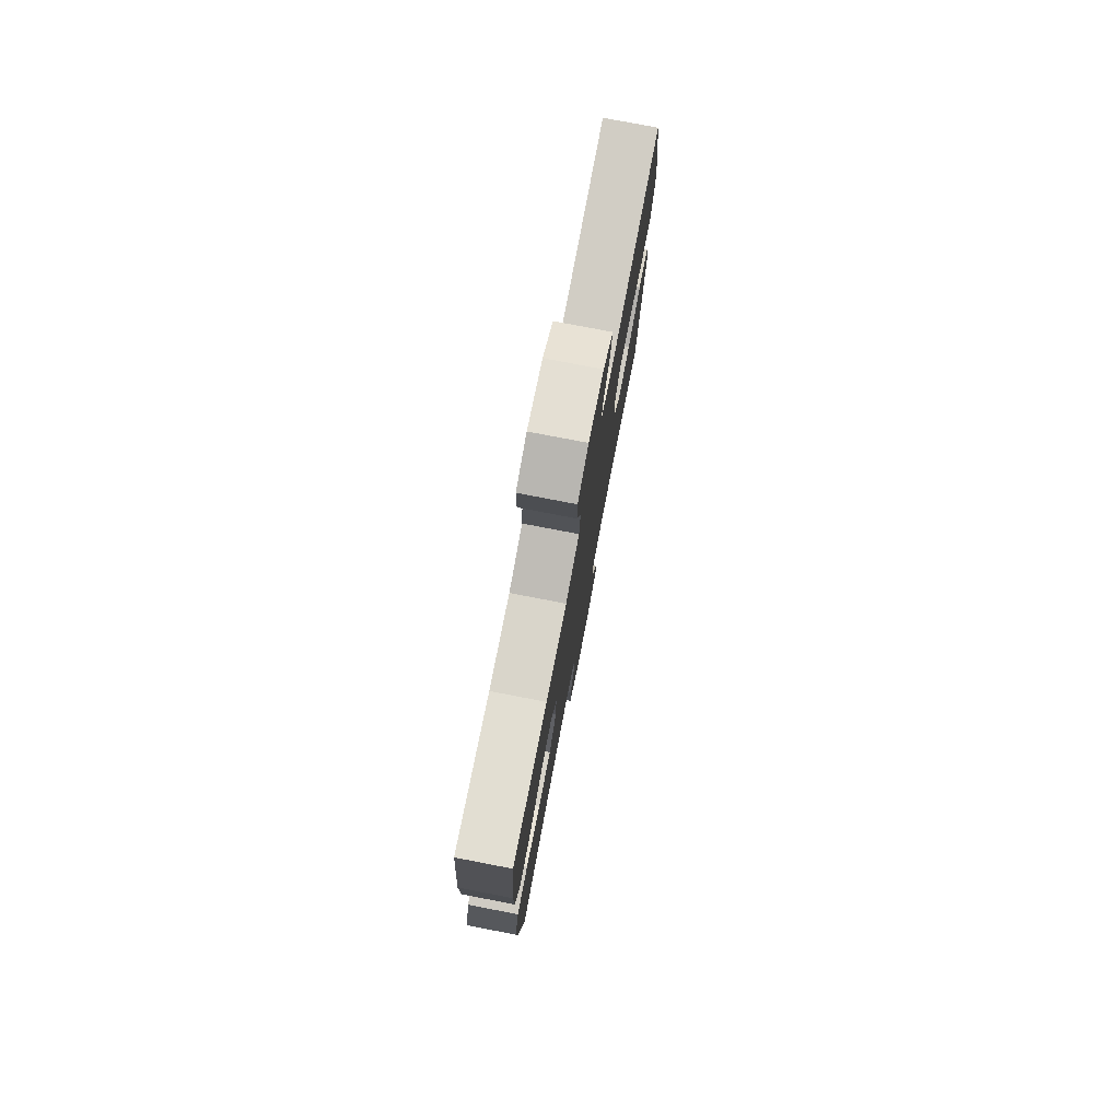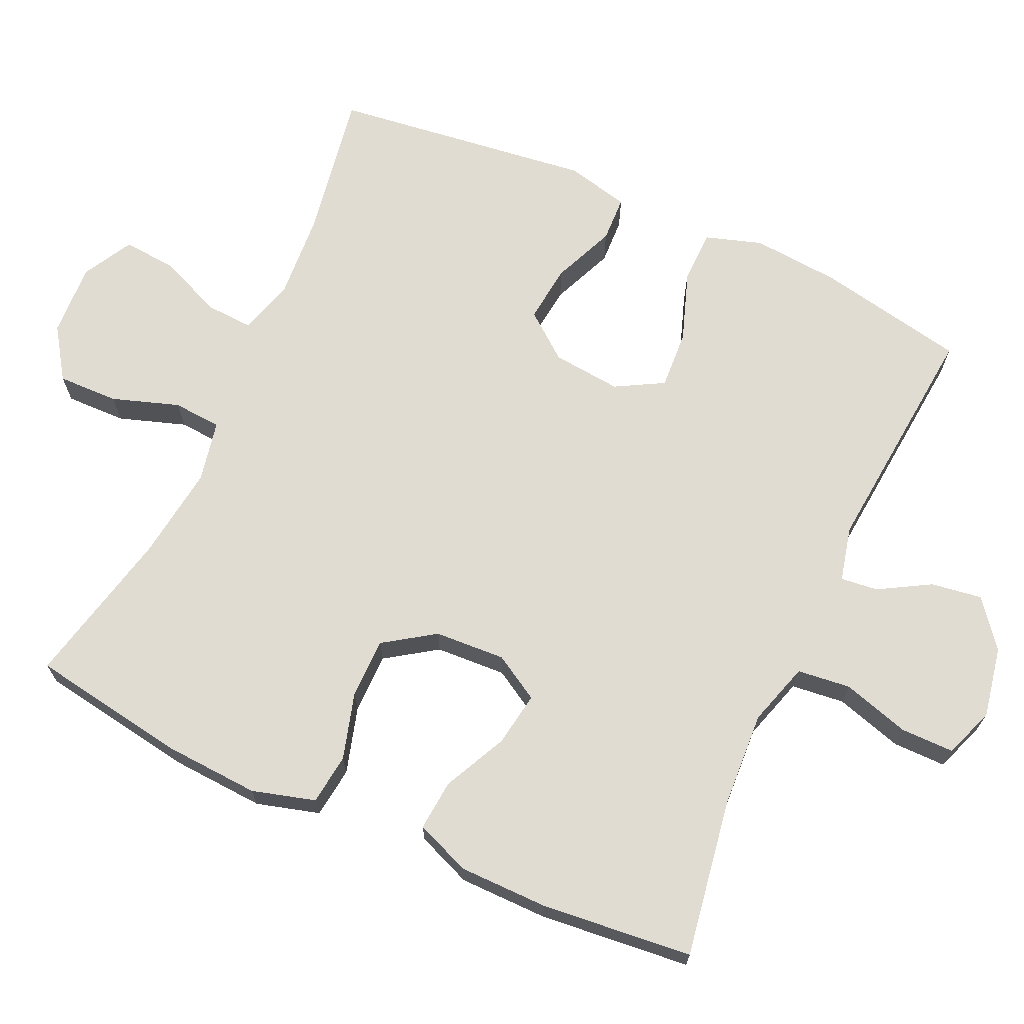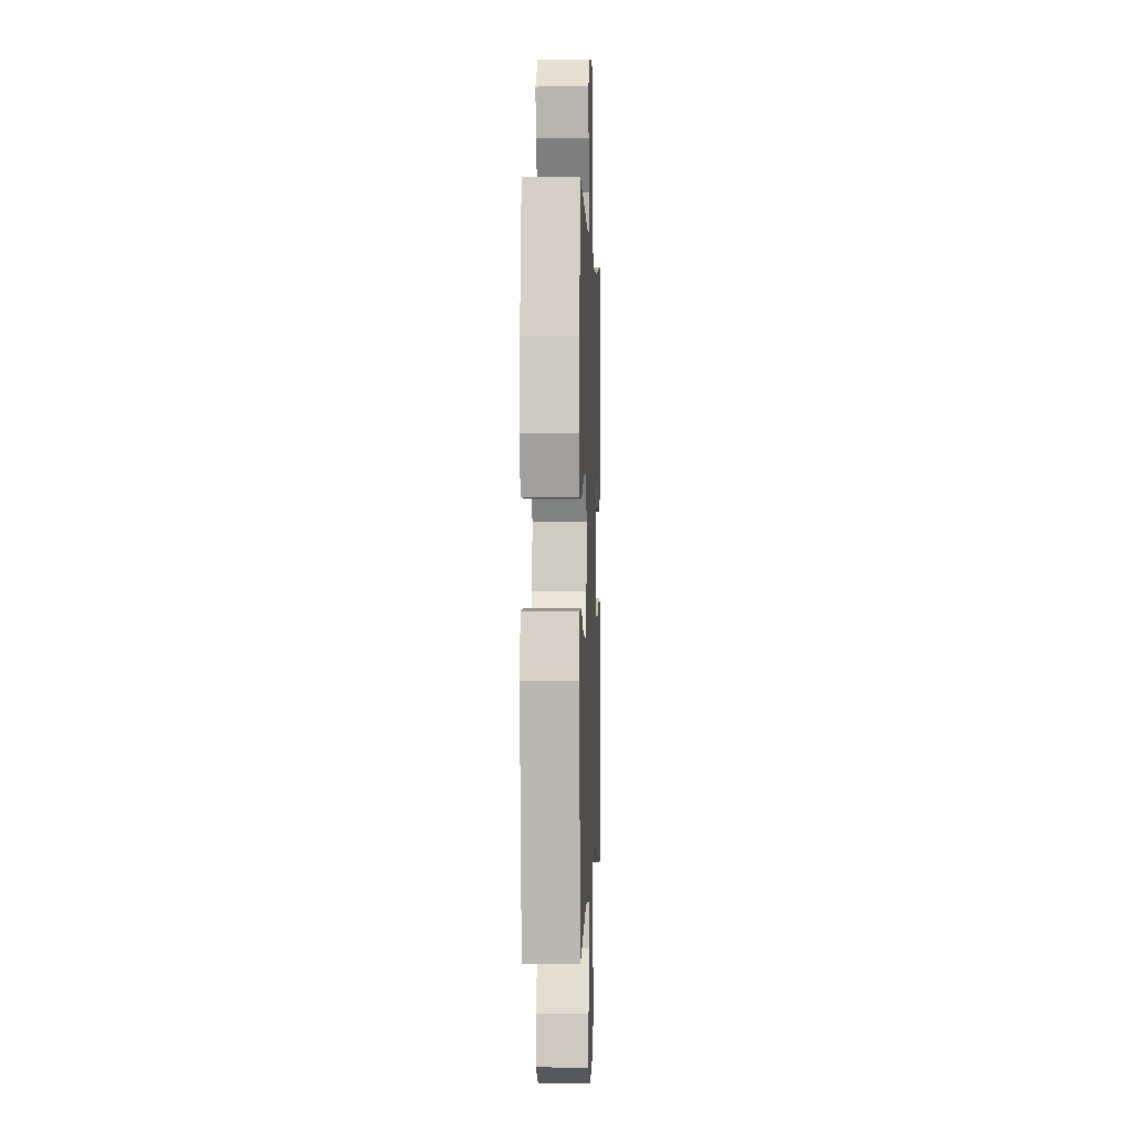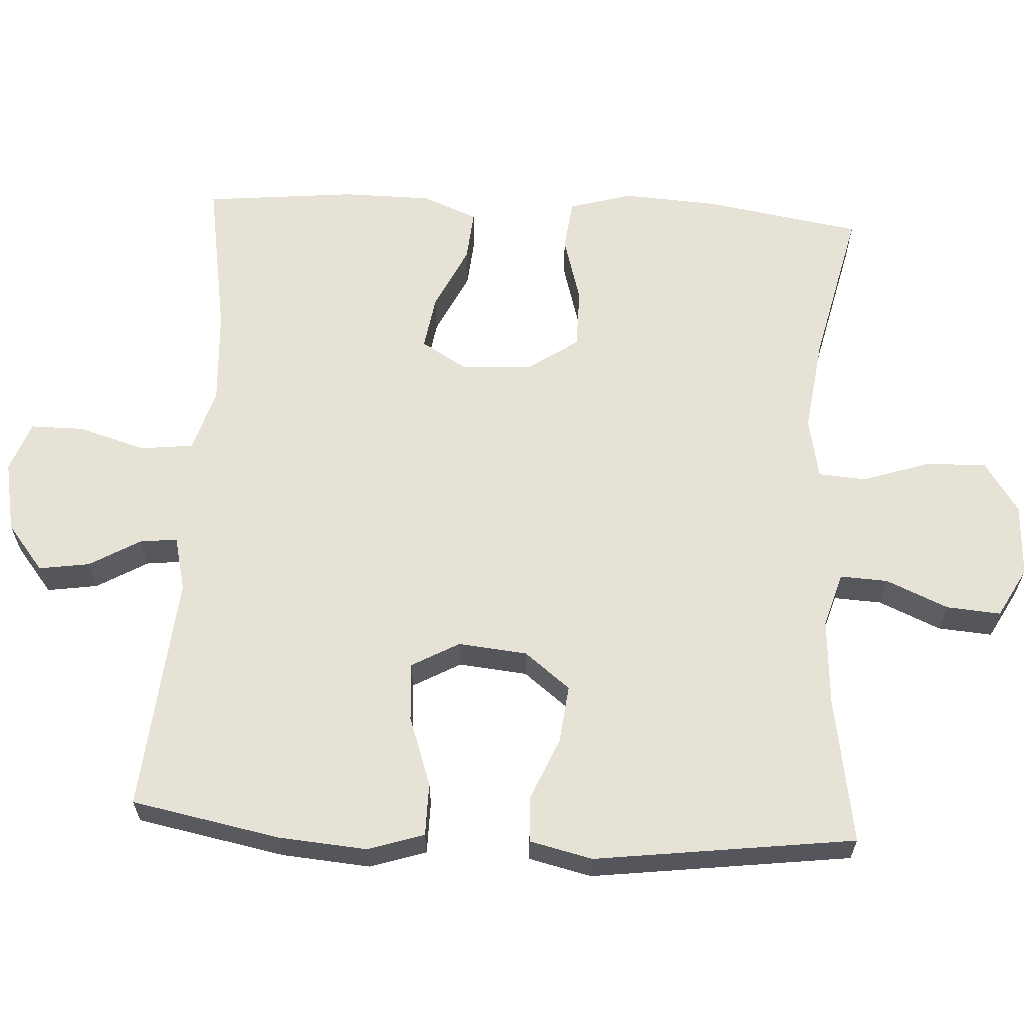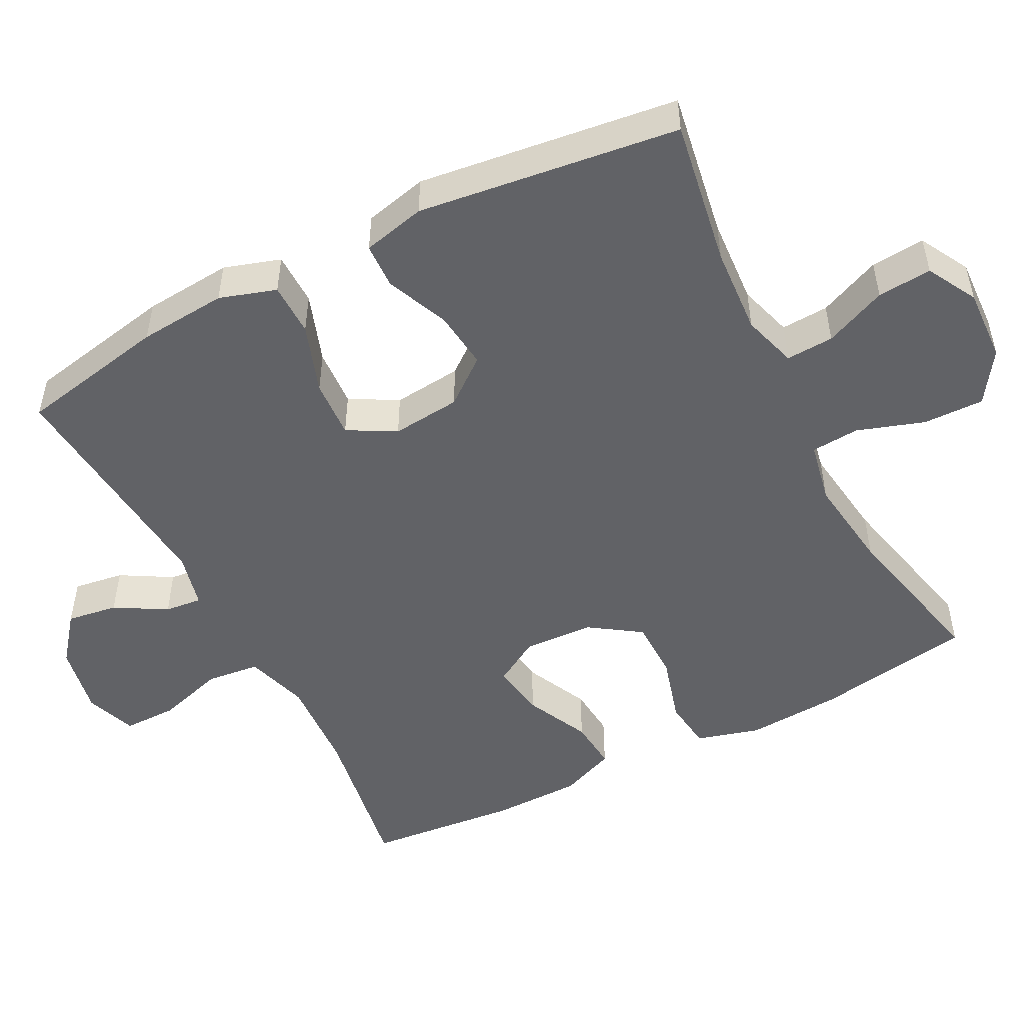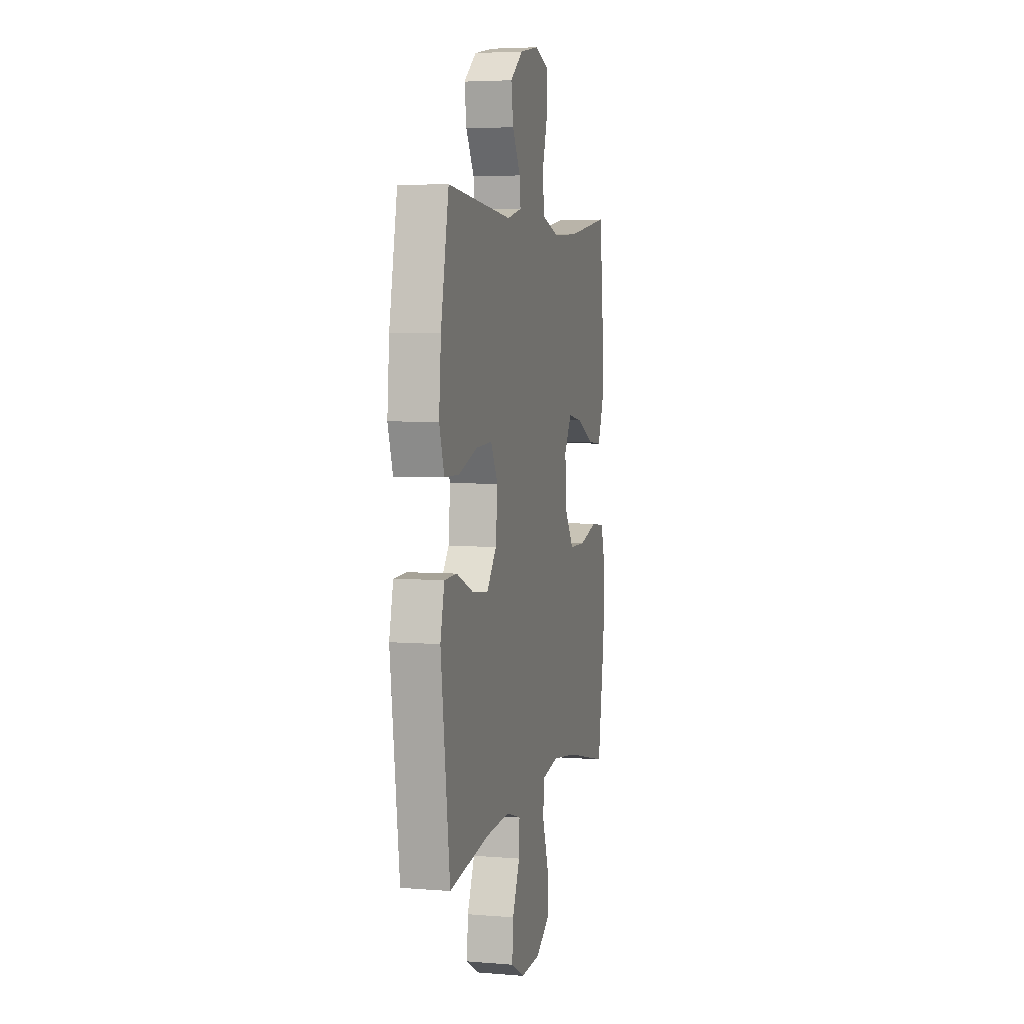
<metadata>
{"format":"obj","ext":"obj","renderer":"f3d","projection":"perspective","resolution":1024,"background":"white","views":[{"elev":77.7,"azim":-79.1,"up":"+Z"},{"elev":69.1,"azim":-65.5,"up":"+Y"},{"elev":0.4,"azim":92.2,"up":"+Z"},{"elev":63.3,"azim":93.2,"up":"+Y"},{"elev":-50.7,"azim":117.3,"up":"+Y"},{"elev":4.7,"azim":104.5,"up":"+Z"}]}
</metadata>
<code>
o path9114
v -0.5319 0.0375 0.2895
v -0.5311 0.0375 0.1657
v -0.5006 0.0375 0.08948
v -0.43 0.0375 0.09579
v -0.3418 0.0375 0.1383
v -0.2663 0.0375 0.1503
v -0.229 0.0375 0.08683
v -0.2344 0.0375 -0.01126
v -0.2818 0.0375 -0.08143
v -0.3654 0.0375 -0.0821
v -0.4584 0.0375 -0.0553
v -0.5288 0.0375 -0.06401
v -0.5537 0.0375 -0.1516
v -0.546 0.0375 -0.2832
v -0.5108 0.0375 -0.5018
v -0.2919 0.0375 -0.4513
v -0.1609 0.0375 -0.4338
v -0.07544 0.0375 -0.4511
v -0.07073 0.0375 -0.5182
v -0.1019 0.0375 -0.6111
v -0.1039 0.0375 -0.6955
v -0.03324 0.0375 -0.743
v 0.06815 0.0375 -0.7477
v 0.1369 0.0375 -0.7098
v 0.131 0.0375 -0.6344
v 0.09394 0.0375 -0.5479
v 0.09054 0.0375 -0.4819
v 0.166 0.0375 -0.459
v 0.2868 0.0375 -0.4672
v 0.4911 0.0375 -0.5018
v 0.5379 0.0375 -0.1393
v 0.5174 0.0375 -0.05182
v 0.4538 0.0375 -0.04936
v 0.3674 0.0375 -0.08604
v 0.2869 0.0375 -0.09523
v 0.2371 0.0375 -0.03173
v 0.2277 0.0375 0.06397
v 0.2644 0.0375 0.13
v 0.3458 0.0375 0.1252
v 0.442 0.0375 0.09171
v 0.5161 0.0375 0.09241
v 0.5413 0.0375 0.1709
v 0.5313 0.0375 0.2936
v 0.4911 0.0375 0.4999
v 0.1607 0.0375 0.4693
v 0.08511 0.0375 0.4875
v 0.09075 0.0375 0.5391
v 0.1318 0.0375 0.6102
v 0.1423 0.0375 0.6807
v 0.07785 0.0375 0.7321
v -0.02058 0.0375 0.7509
v -0.09051 0.0375 0.7249
v -0.09045 0.0375 0.6505
v -0.06285 0.0375 0.5573
v -0.07109 0.0375 0.4833
v -0.1589 0.0375 0.4564
v -0.291 0.0375 0.4639
v -0.5108 0.0375 0.4999
v -0.5319 -0.0375 0.2895
v -0.5311 -0.0375 0.1657
v -0.5006 -0.0375 0.08948
v -0.43 -0.0375 0.09579
v -0.3418 -0.0375 0.1383
v -0.2663 -0.0375 0.1503
v -0.229 -0.0375 0.08683
v -0.2344 -0.0375 -0.01126
v -0.2818 -0.0375 -0.08143
v -0.3654 -0.0375 -0.0821
v -0.4584 -0.0375 -0.0553
v -0.5288 -0.0375 -0.06401
v -0.5537 -0.0375 -0.1516
v -0.546 -0.0375 -0.2832
v -0.5108 -0.0375 -0.5018
v -0.2919 -0.0375 -0.4513
v -0.1609 -0.0375 -0.4338
v -0.07544 -0.0375 -0.4511
v -0.07073 -0.0375 -0.5182
v -0.1019 -0.0375 -0.6111
v -0.1039 -0.0375 -0.6955
v -0.03324 -0.0375 -0.743
v 0.06815 -0.0375 -0.7477
v 0.1369 -0.0375 -0.7098
v 0.131 -0.0375 -0.6344
v 0.09394 -0.0375 -0.5479
v 0.09054 -0.0375 -0.4819
v 0.166 -0.0375 -0.459
v 0.2868 -0.0375 -0.4672
v 0.4911 -0.0375 -0.5018
v 0.5379 -0.0375 -0.1393
v 0.5174 -0.0375 -0.05182
v 0.4538 -0.0375 -0.04936
v 0.3674 -0.0375 -0.08604
v 0.2869 -0.0375 -0.09523
v 0.2371 -0.0375 -0.03173
v 0.2277 -0.0375 0.06397
v 0.2644 -0.0375 0.13
v 0.3458 -0.0375 0.1252
v 0.442 -0.0375 0.09171
v 0.5161 -0.0375 0.09241
v 0.5413 -0.0375 0.1709
v 0.5313 -0.0375 0.2936
v 0.4911 -0.0375 0.4999
v 0.1607 -0.0375 0.4693
v 0.08511 -0.0375 0.4875
v 0.09075 -0.0375 0.5391
v 0.1318 -0.0375 0.6102
v 0.1423 -0.0375 0.6807
v 0.07785 -0.0375 0.7321
v -0.02058 -0.0375 0.7509
v -0.09051 -0.0375 0.7249
v -0.09045 -0.0375 0.6505
v -0.06285 -0.0375 0.5573
v -0.07109 -0.0375 0.4833
v -0.1589 -0.0375 0.4564
v -0.291 -0.0375 0.4639
v -0.5108 -0.0375 0.4999
v 0.07785 0.0375 0.7321
v -0.02058 0.0375 0.7509
v -0.09051 0.0375 0.7249
v -0.09051 0.0375 0.7249
v 0.1423 0.0375 0.6807
v -0.09045 0.0375 0.6505
v 0.1318 0.0375 0.6102
v -0.06285 0.0375 0.5573
v 0.09075 0.0375 0.5391
v -0.07109 0.0375 0.4833
v -0.07109 0.0375 0.4833
v 0.08511 0.0375 0.4875
v 0.08511 0.0375 0.4875
v 0.1607 0.0375 0.4693
v -0.1589 0.0375 0.4564
v -0.291 0.0375 0.4639
v -0.5108 0.0375 0.4999
v -0.5108 0.0375 0.4999
v 0.4911 0.0375 0.4999
v 0.4911 0.0375 0.4999
v 0.5313 0.0375 0.2936
v -0.5319 0.0375 0.2895
v 0.5413 0.0375 0.1709
v -0.5311 0.0375 0.1657
v 0.5161 0.0375 0.09241
v 0.5161 0.0375 0.09241
v 0.2644 0.0375 0.13
v 0.2644 0.0375 0.13
v 0.3458 0.0375 0.1252
v -0.3418 0.0375 0.1383
v -0.2663 0.0375 0.1503
v -0.2663 0.0375 0.1503
v -0.5006 0.0375 0.08948
v -0.5006 0.0375 0.08948
v -0.229 0.0375 0.08683
v -0.43 0.0375 0.09579
v 0.2277 0.0375 0.06397
v 0.442 0.0375 0.09171
v -0.2344 0.0375 -0.01126
v 0.2371 0.0375 -0.03173
v -0.2818 0.0375 -0.08143
v 0.2869 0.0375 -0.09523
v 0.5174 0.0375 -0.05182
v 0.5174 0.0375 -0.05182
v 0.4538 0.0375 -0.04936
v 0.3674 0.0375 -0.08604
v 0.5379 0.0375 -0.1393
v -0.3654 0.0375 -0.0821
v -0.4584 0.0375 -0.0553
v -0.5288 0.0375 -0.06401
v -0.5288 0.0375 -0.06401
v -0.5537 0.0375 -0.1516
v -0.546 0.0375 -0.2832
v 0.4911 0.0375 -0.5018
v 0.4911 0.0375 -0.5018
v 0.166 0.0375 -0.459
v 0.2868 0.0375 -0.4672
v -0.1609 0.0375 -0.4338
v -0.07544 0.0375 -0.4511
v -0.07544 0.0375 -0.4511
v -0.2919 0.0375 -0.4513
v -0.07073 0.0375 -0.5182
v 0.09054 0.0375 -0.4819
v 0.09054 0.0375 -0.4819
v -0.5108 0.0375 -0.5018
v -0.5108 0.0375 -0.5018
v 0.09394 0.0375 -0.5479
v -0.1019 0.0375 -0.6111
v 0.131 0.0375 -0.6344
v -0.1039 0.0375 -0.6955
v 0.1369 0.0375 -0.7098
v 0.1369 0.0375 -0.7098
v -0.03324 0.0375 -0.743
v 0.06815 0.0375 -0.7477
v 0.07785 -0.0375 0.7321
v -0.02058 -0.0375 0.7509
v -0.09051 -0.0375 0.7249
v -0.09051 -0.0375 0.7249
v 0.1423 -0.0375 0.6807
v -0.09045 -0.0375 0.6505
v 0.1318 -0.0375 0.6102
v -0.06285 -0.0375 0.5573
v 0.09075 -0.0375 0.5391
v -0.07109 -0.0375 0.4833
v -0.07109 -0.0375 0.4833
v 0.08511 -0.0375 0.4875
v 0.08511 -0.0375 0.4875
v 0.1607 -0.0375 0.4693
v -0.1589 -0.0375 0.4564
v -0.291 -0.0375 0.4639
v -0.5108 -0.0375 0.4999
v -0.5108 -0.0375 0.4999
v 0.4911 -0.0375 0.4999
v 0.4911 -0.0375 0.4999
v 0.5313 -0.0375 0.2936
v -0.5319 -0.0375 0.2895
v 0.5413 -0.0375 0.1709
v -0.5311 -0.0375 0.1657
v 0.5161 -0.0375 0.09241
v 0.5161 -0.0375 0.09241
v 0.2644 -0.0375 0.13
v 0.2644 -0.0375 0.13
v 0.3458 -0.0375 0.1252
v -0.3418 -0.0375 0.1383
v -0.2663 -0.0375 0.1503
v -0.2663 -0.0375 0.1503
v -0.5006 -0.0375 0.08948
v -0.5006 -0.0375 0.08948
v -0.229 -0.0375 0.08683
v -0.43 -0.0375 0.09579
v 0.2277 -0.0375 0.06397
v 0.442 -0.0375 0.09171
v -0.2344 -0.0375 -0.01126
v 0.2371 -0.0375 -0.03173
v -0.2818 -0.0375 -0.08143
v 0.2869 -0.0375 -0.09523
v 0.5174 -0.0375 -0.05182
v 0.5174 -0.0375 -0.05182
v 0.4538 -0.0375 -0.04936
v 0.3674 -0.0375 -0.08604
v 0.5379 -0.0375 -0.1393
v -0.3654 -0.0375 -0.0821
v -0.4584 -0.0375 -0.0553
v -0.5288 -0.0375 -0.06401
v -0.5288 -0.0375 -0.06401
v -0.5537 -0.0375 -0.1516
v -0.546 -0.0375 -0.2832
v 0.4911 -0.0375 -0.5018
v 0.4911 -0.0375 -0.5018
v 0.166 -0.0375 -0.459
v 0.2868 -0.0375 -0.4672
v -0.1609 -0.0375 -0.4338
v -0.07544 -0.0375 -0.4511
v -0.07544 -0.0375 -0.4511
v -0.2919 -0.0375 -0.4513
v -0.07073 -0.0375 -0.5182
v 0.09054 -0.0375 -0.4819
v 0.09054 -0.0375 -0.4819
v -0.5108 -0.0375 -0.5018
v -0.5108 -0.0375 -0.5018
v 0.09394 -0.0375 -0.5479
v -0.1019 -0.0375 -0.6111
v 0.131 -0.0375 -0.6344
v -0.1039 -0.0375 -0.6955
v 0.1369 -0.0375 -0.7098
v 0.1369 -0.0375 -0.7098
v -0.03324 -0.0375 -0.743
v 0.06815 -0.0375 -0.7477
f 259 264 261
f 209 204 211
f 246 249 253
f 200 217 202
f 259 263 264
f 198 197 196
f 206 221 205
f 243 238 242
f 191 196 197
f 247 232 246
f 236 237 235
f 212 206 207
f 242 239 240
f 220 214 226
f 199 198 202
f 253 249 252
f 230 249 246
f 236 232 247
f 192 196 191
f 249 231 248
f 251 243 255
f 252 258 257
f 217 200 227
f 229 231 249
f 220 206 212
f 221 206 220
f 227 229 230
f 248 231 251
f 227 200 225
f 223 226 214
f 215 213 228
f 227 225 229
f 214 220 212
f 205 221 200
f 251 238 243
f 202 217 204
f 263 258 260
f 238 239 242
f 200 202 198
f 213 211 219
f 257 258 259
f 228 213 219
f 259 258 263
f 219 204 217
f 230 229 249
f 231 238 251
f 211 204 219
f 196 192 193
f 197 198 199
f 237 236 247
f 195 191 197
f 237 247 244
f 235 237 233
f 221 225 200
f 232 230 246
f 253 252 257
f 50 51 109 108
f 51 120 194 109
f 49 50 108 107
f 52 53 111 110
f 48 49 107 106
f 53 54 112 111
f 47 48 106 105
f 54 127 201 112
f 129 47 105 203
f 45 46 104 103
f 55 56 114 113
f 57 134 208 115
f 136 45 103 210
f 56 57 115 114
f 43 44 102 101
f 58 1 59 116
f 42 43 101 100
f 1 2 60 59
f 142 42 100 216
f 144 39 97 218
f 5 148 222 63
f 2 150 224 60
f 6 7 65 64
f 4 5 63 62
f 3 4 62 61
f 37 38 96 95
f 40 41 99 98
f 39 40 98 97
f 7 8 66 65
f 36 37 95 94
f 8 9 67 66
f 35 36 94 93
f 160 33 91 234
f 33 34 92 91
f 31 32 90 89
f 10 11 69 68
f 11 167 241 69
f 12 13 71 70
f 9 10 68 67
f 34 35 93 92
f 13 14 72 71
f 171 31 89 245
f 28 29 87 86
f 17 176 250 75
f 16 17 75 74
f 18 19 77 76
f 180 28 86 254
f 182 16 74 256
f 14 15 73 72
f 26 27 85 84
f 29 30 88 87
f 19 20 78 77
f 25 26 84 83
f 20 21 79 78
f 188 25 83 262
f 21 22 80 79
f 23 24 82 81
f 22 23 81 80
f 185 187 190
f 135 137 130
f 172 179 175
f 126 128 143
f 185 190 189
f 124 122 123
f 132 131 147
f 169 168 164
f 117 123 122
f 173 172 158
f 162 161 163
f 138 133 132
f 168 166 165
f 146 152 140
f 125 128 124
f 179 178 175
f 156 172 175
f 162 173 158
f 118 117 122
f 175 174 157
f 177 181 169
f 178 183 184
f 143 153 126
f 155 175 157
f 146 138 132
f 147 146 132
f 153 156 155
f 174 177 157
f 153 151 126
f 149 140 152
f 141 154 139
f 153 155 151
f 140 138 146
f 131 126 147
f 177 169 164
f 128 130 143
f 189 186 184
f 164 168 165
f 126 124 128
f 139 145 137
f 183 185 184
f 154 145 139
f 185 189 184
f 145 143 130
f 156 175 155
f 157 177 164
f 137 145 130
f 122 119 118
f 123 125 124
f 163 173 162
f 121 123 117
f 163 170 173
f 161 159 163
f 147 126 151
f 158 172 156
f 179 183 178

</code>
